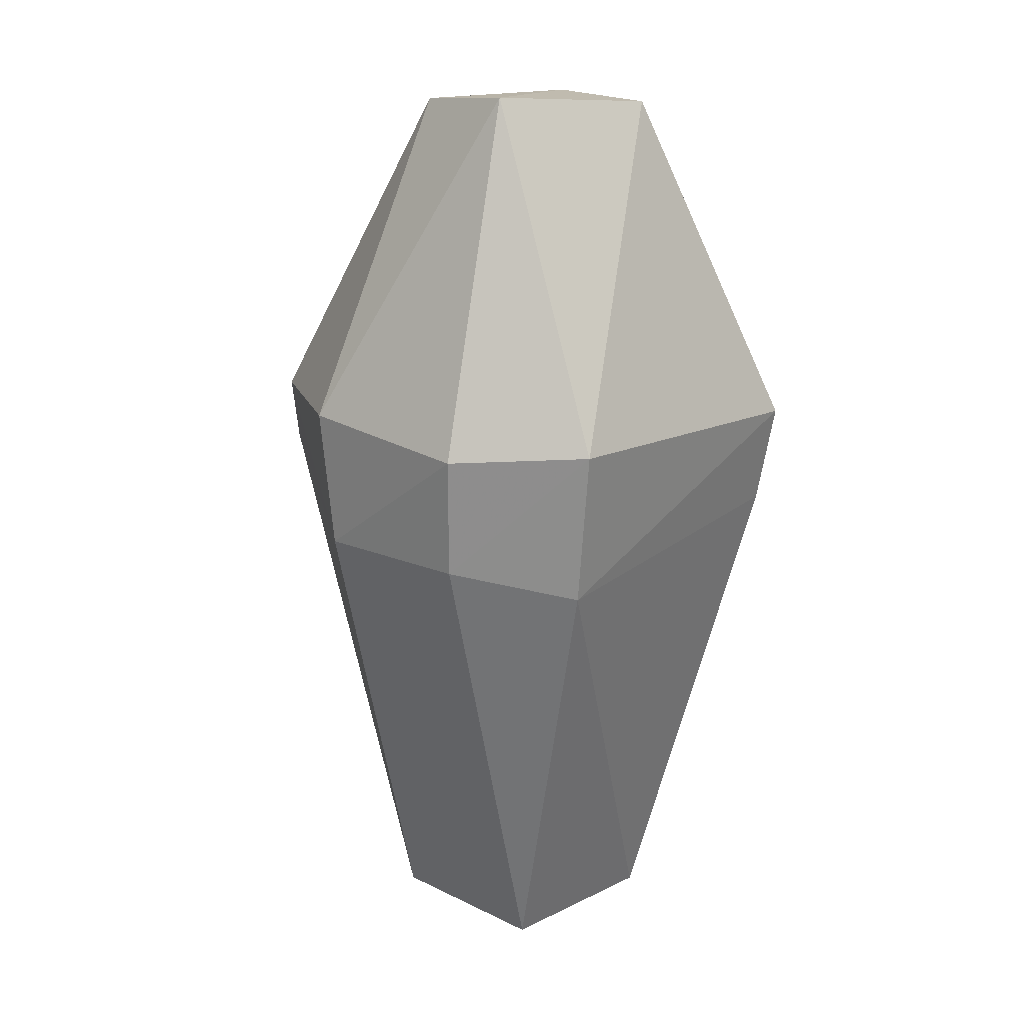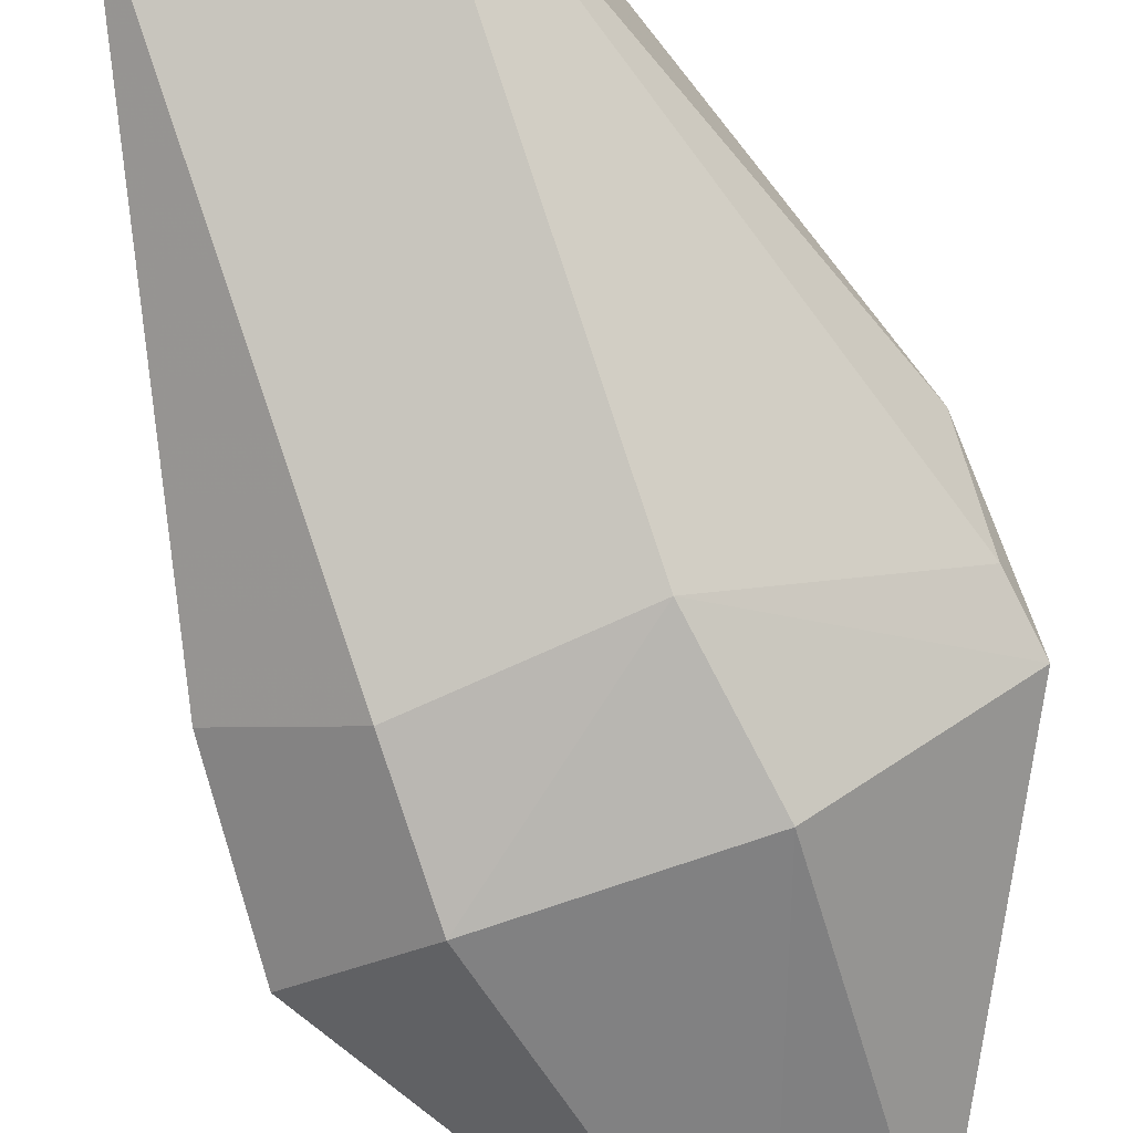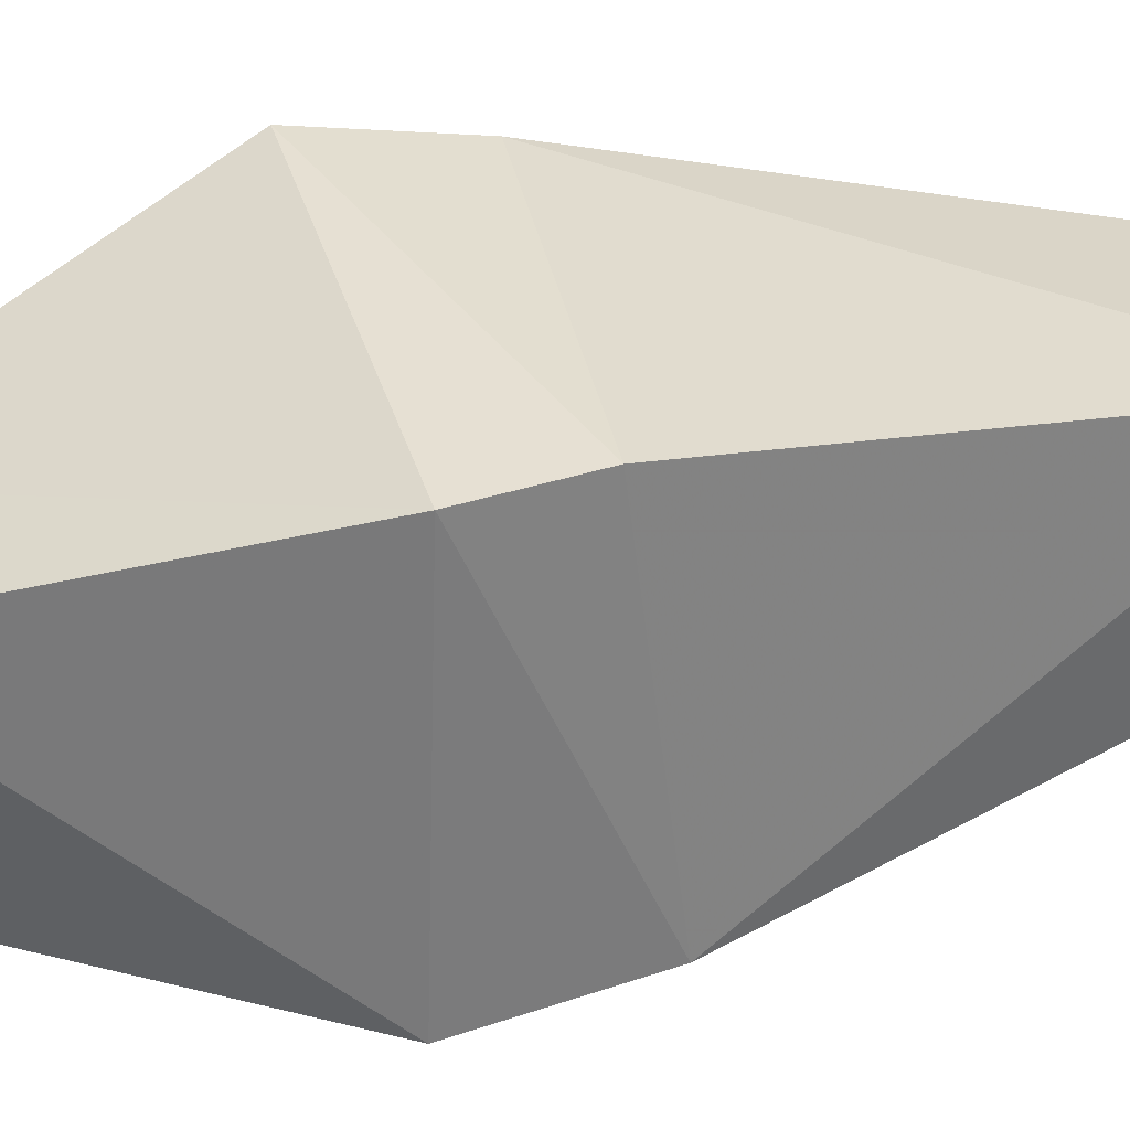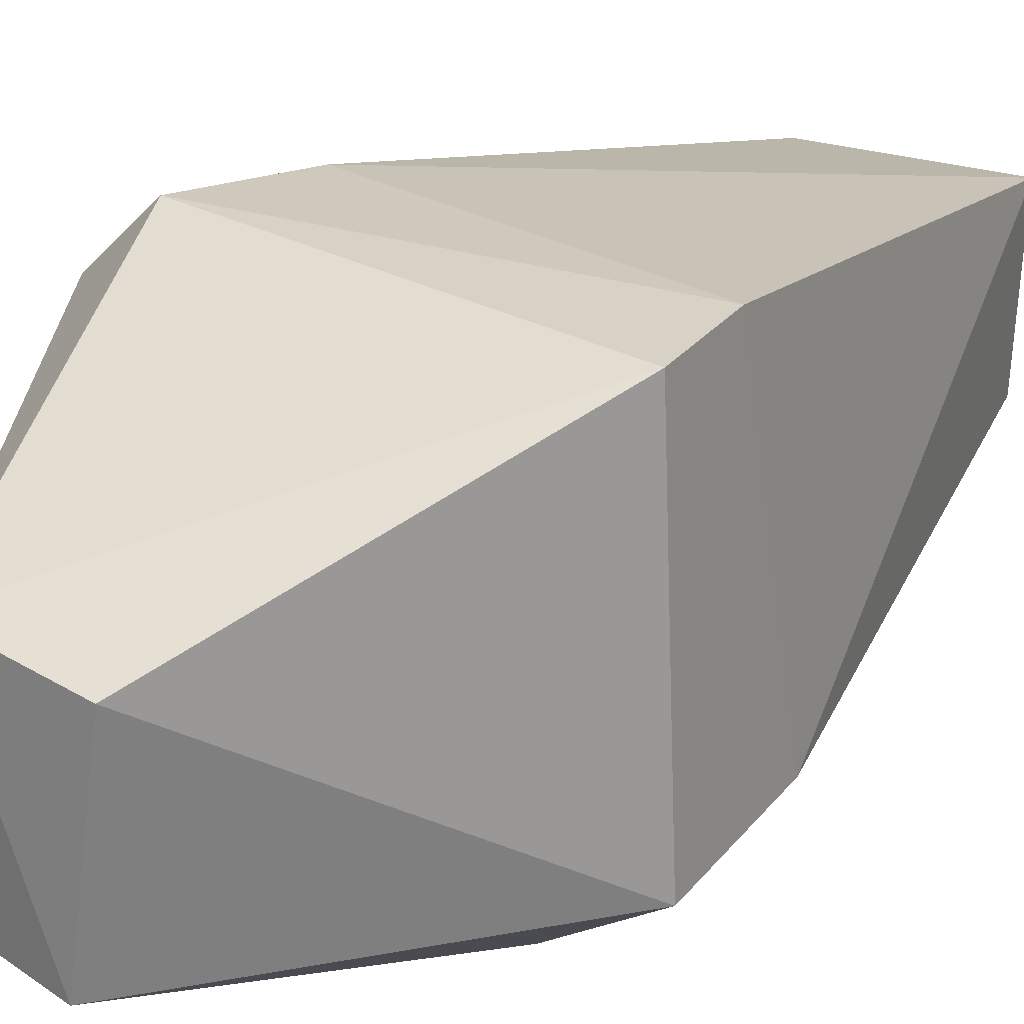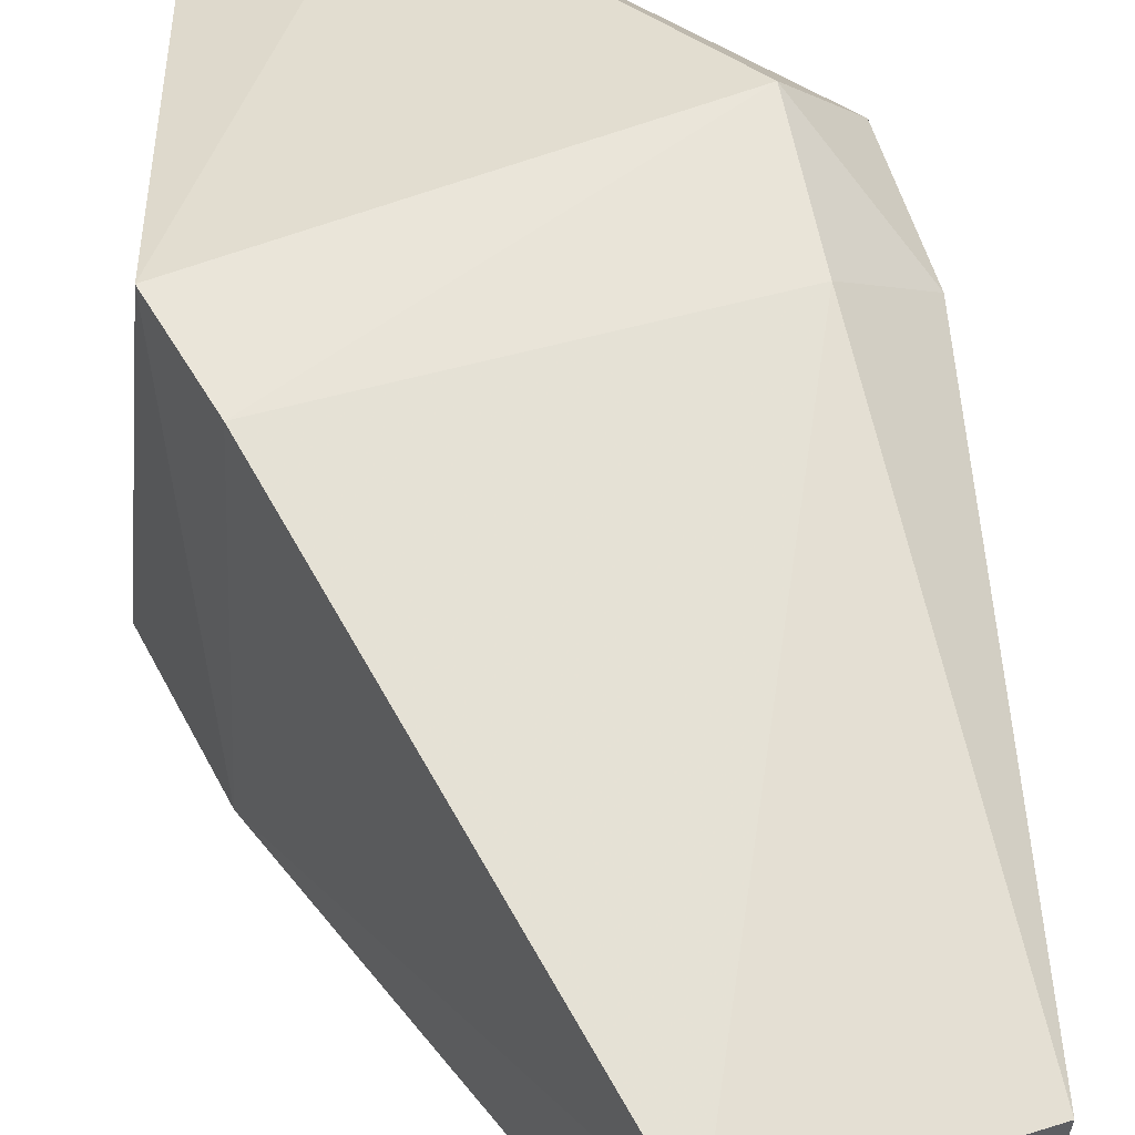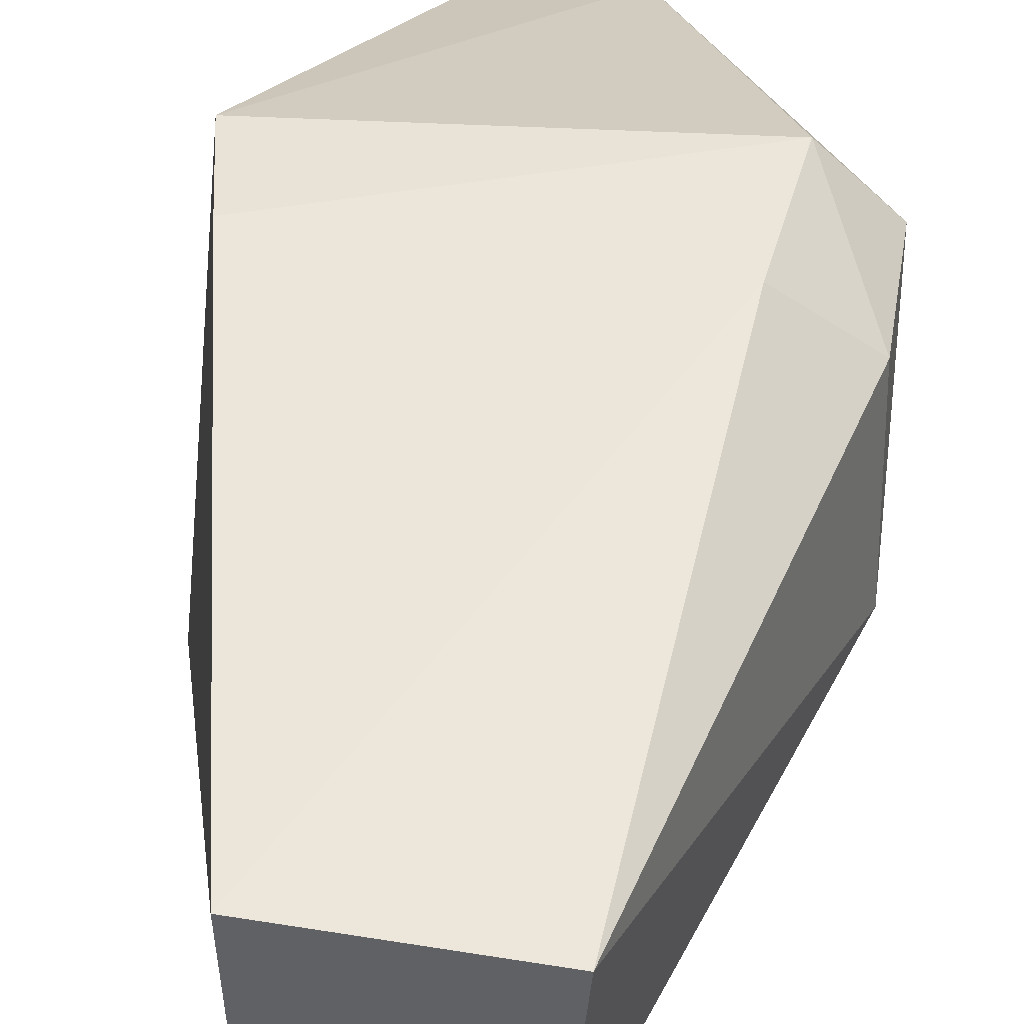
<metadata>
{"format":"obj","ext":"obj","renderer":"f3d","projection":"perspective","resolution":1024,"background":"white","views":[{"elev":17.1,"azim":-135.3,"up":"+Y"},{"elev":-79.1,"azim":23.2,"up":"+Z"},{"elev":37.0,"azim":-103.6,"up":"+Z"},{"elev":27.6,"azim":-140.4,"up":"+Z"},{"elev":55.3,"azim":-19.0,"up":"+Z"},{"elev":40.9,"azim":8.3,"up":"+Z"}]}
</metadata>
<code>
v 0.007416 0.0355 0.01179
v 0.008894 0.03274 0.00987
v 0.004186 0.04345 0.004498
v 0.0003337 0.03527 0.001353
v 0.001087 0.02102 0.009194
v 0.008931 0.03549 0.003556
v 0.005962 0.02115 0.008744
v -0.001718 0.03511 0.01156
v 0.005051 0.03563 0.001306
v 0.008949 0.03577 0.01019
v 0.006989 0.0323 0.01141
v 0.009033 0.03209 0.005475
v 0.001317 0.02091 0.004949
v 0.004084 0.04338 0.009264
v 0.001512 0.04364 0.004321
v -0.001226 0.03262 0.01149
v 0.005599 0.02101 0.004783
v -0.002433 0.03553 0.003374
v 0.001025 0.04329 0.009004
v 0.008827 0.034 0.003685
v 0.0005823 0.03235 0.001603
v -0.001928 0.0318 0.003559
v 0.004784 0.03227 0.001486
f 9 3 6
f 10 1 2
f 10 6 3
f 11 7 2
f 11 2 1
f 11 5 7
f 12 2 7
f 12 10 2
f 12 6 10
f 14 8 1
f 14 10 3
f 14 1 10
f 15 9 4
f 15 3 9
f 15 14 3
f 16 5 11
f 16 11 1
f 16 1 8
f 17 12 7
f 17 7 5
f 17 5 13
f 18 15 4
f 19 8 14
f 19 14 15
f 19 18 8
f 19 15 18
f 20 6 12
f 20 12 17
f 21 18 4
f 22 13 5
f 22 5 16
f 22 16 8
f 22 8 18
f 22 21 13
f 22 18 21
f 23 20 17
f 23 9 6
f 23 6 20
f 23 17 13
f 23 13 21
f 23 21 4
f 23 4 9

</code>
